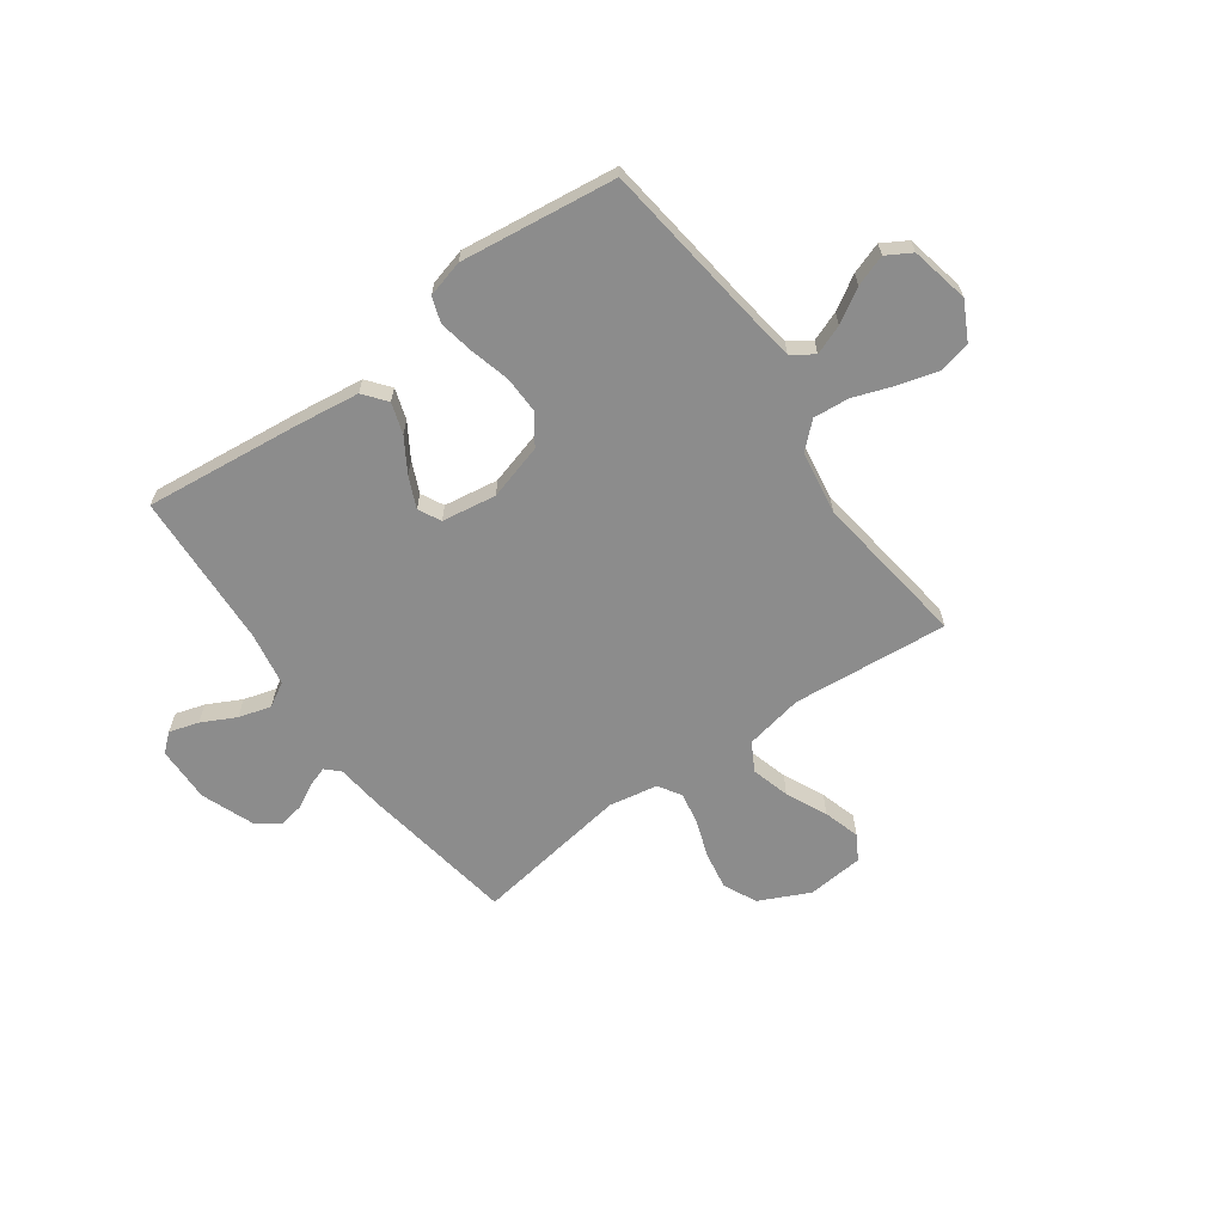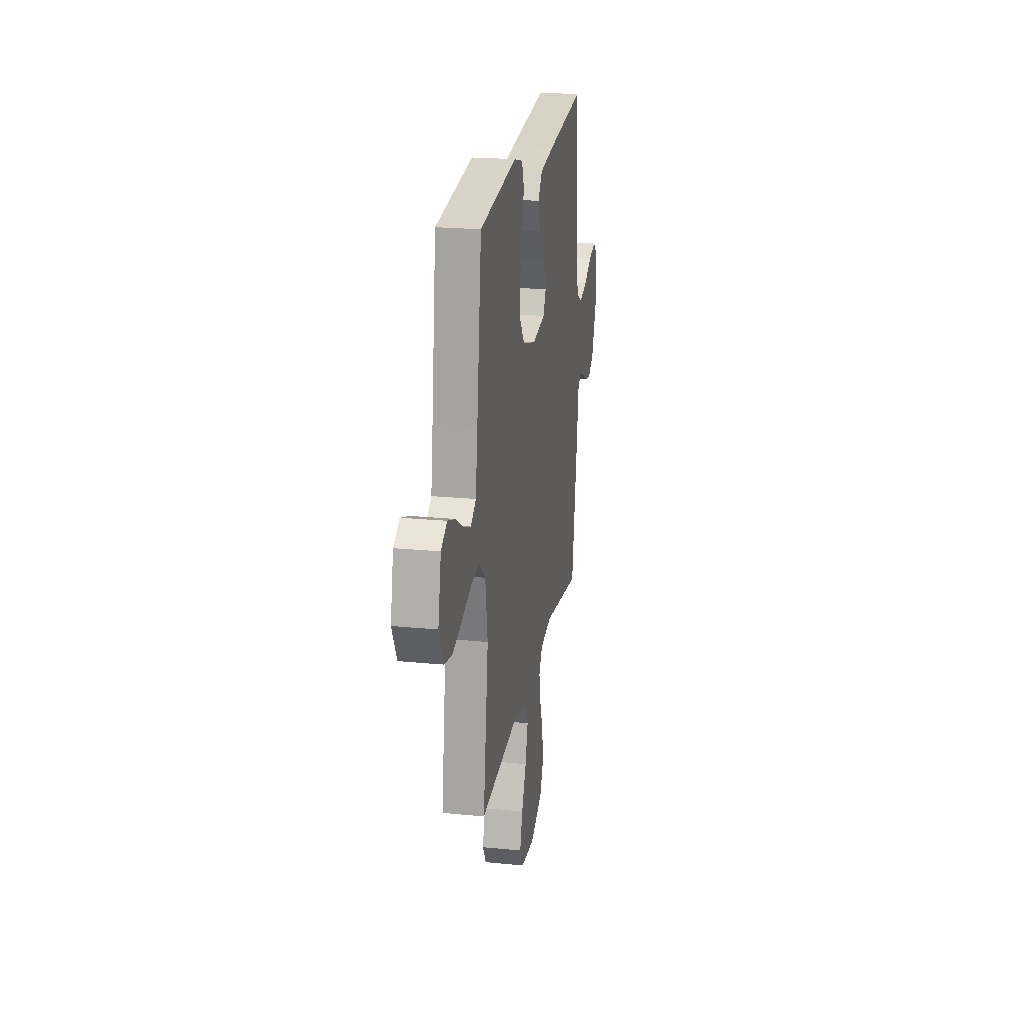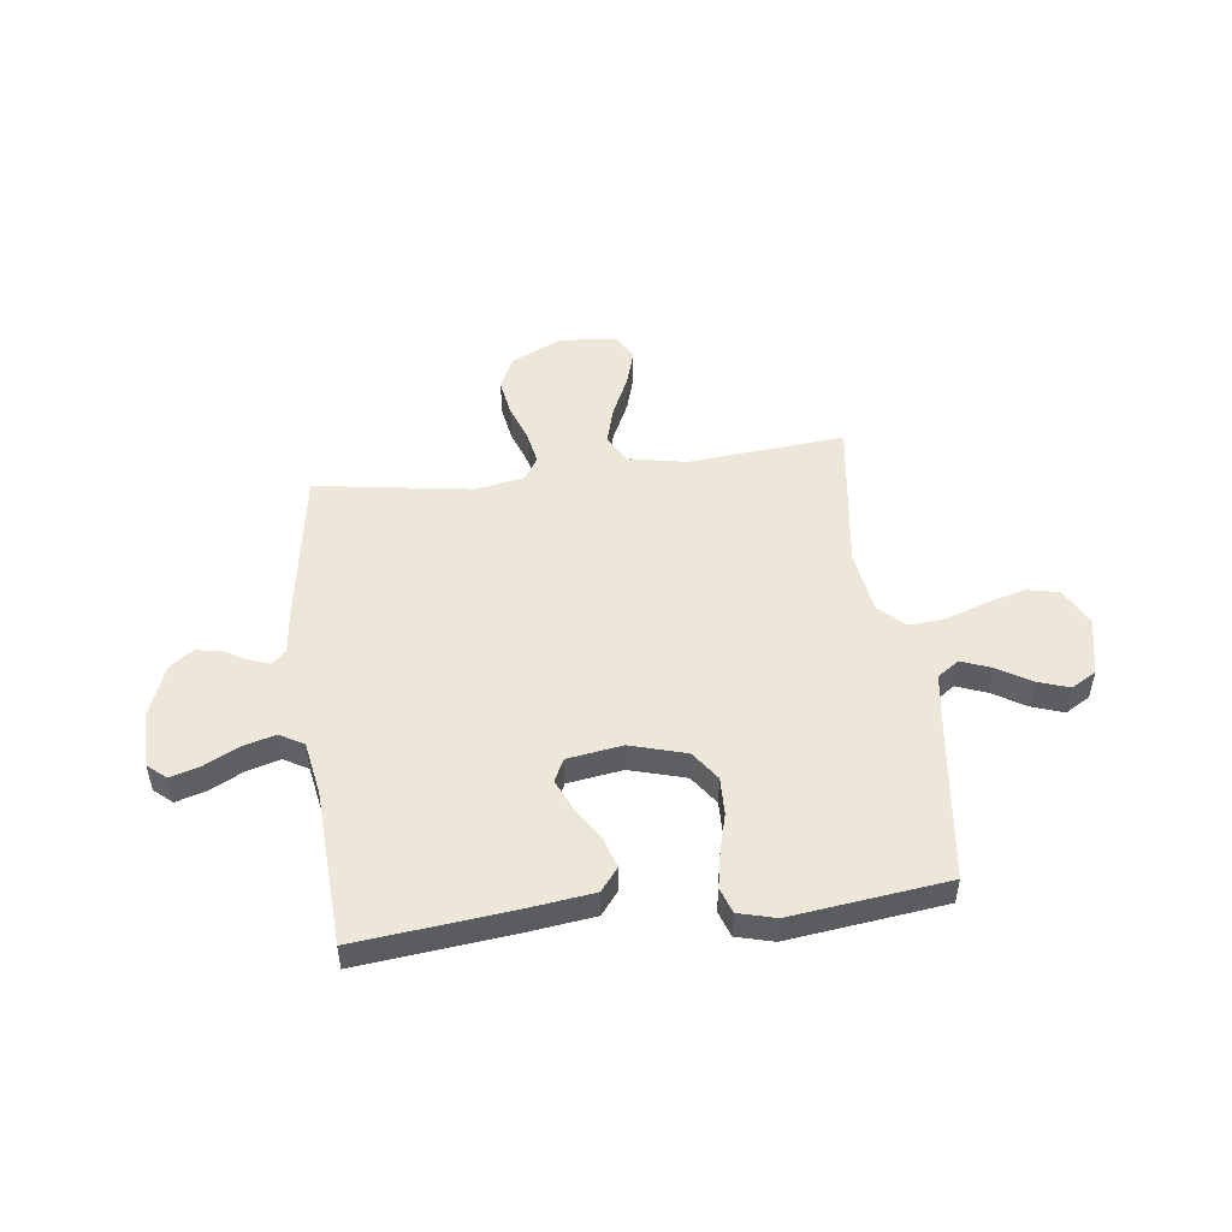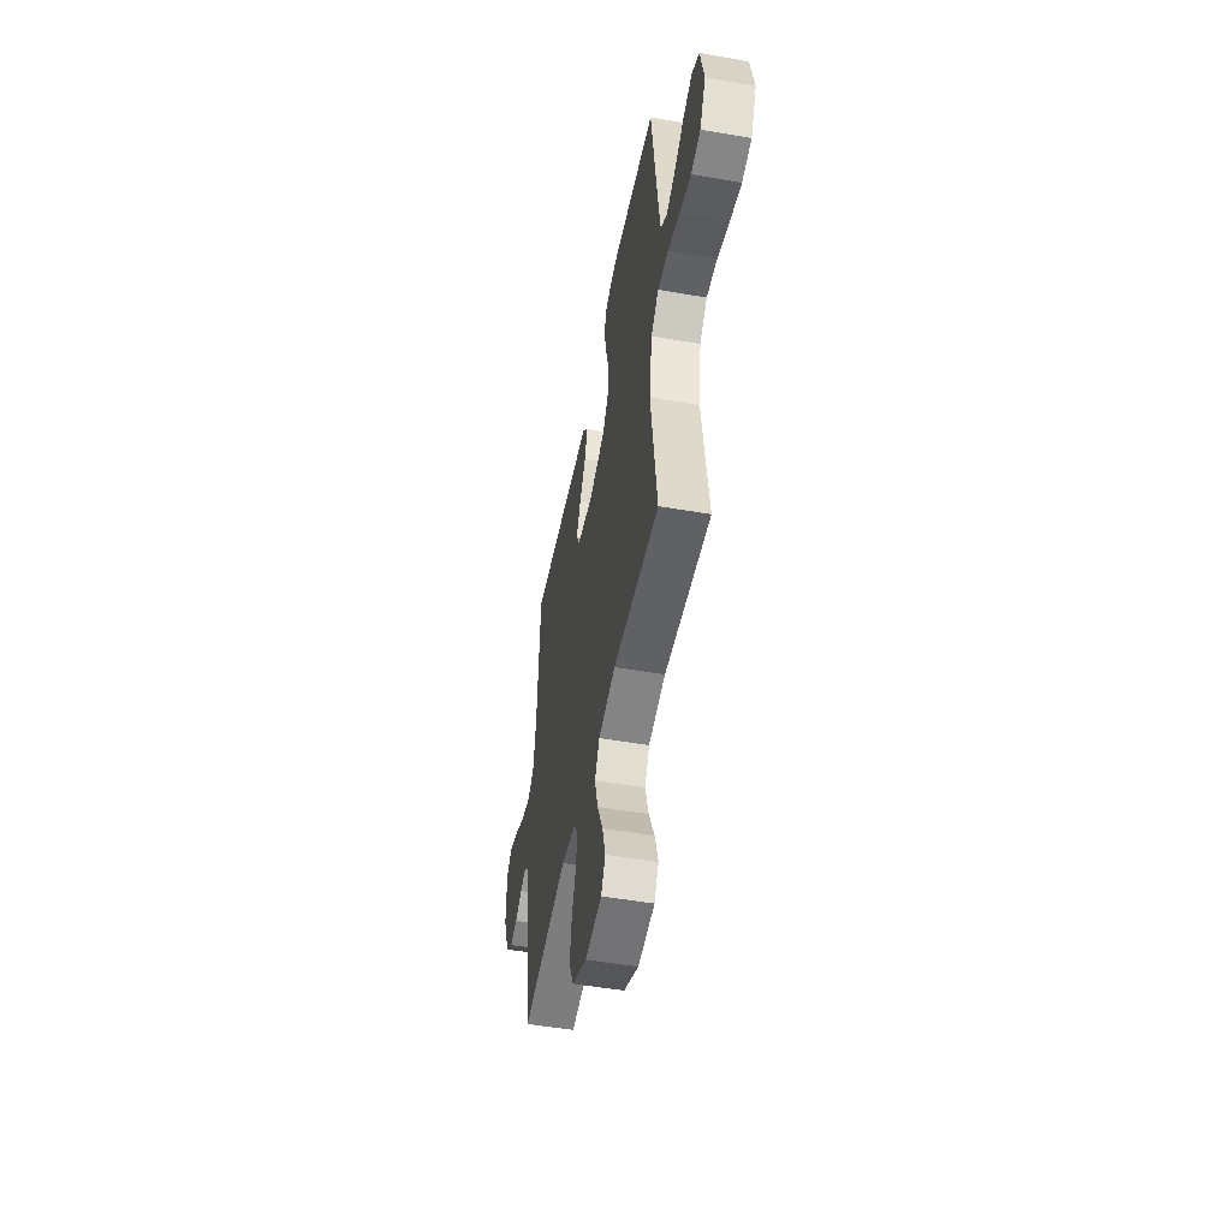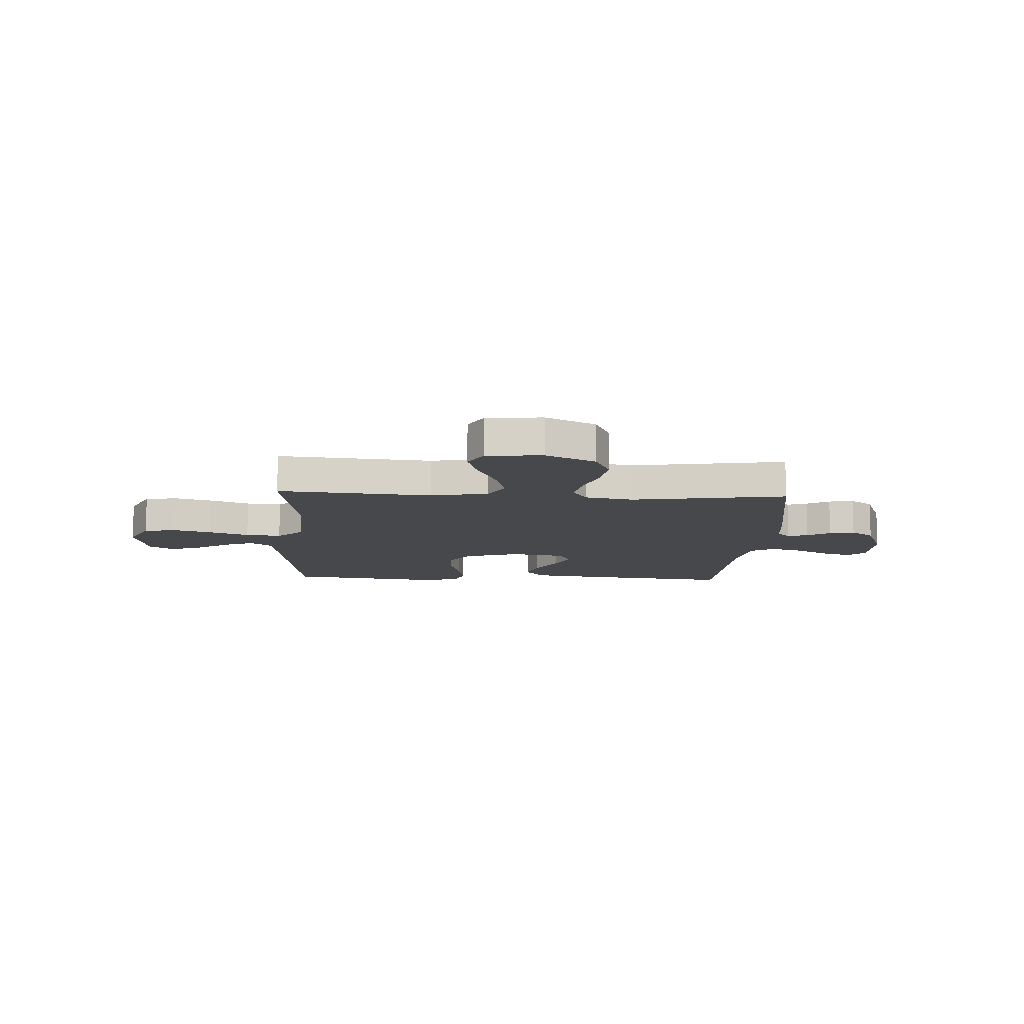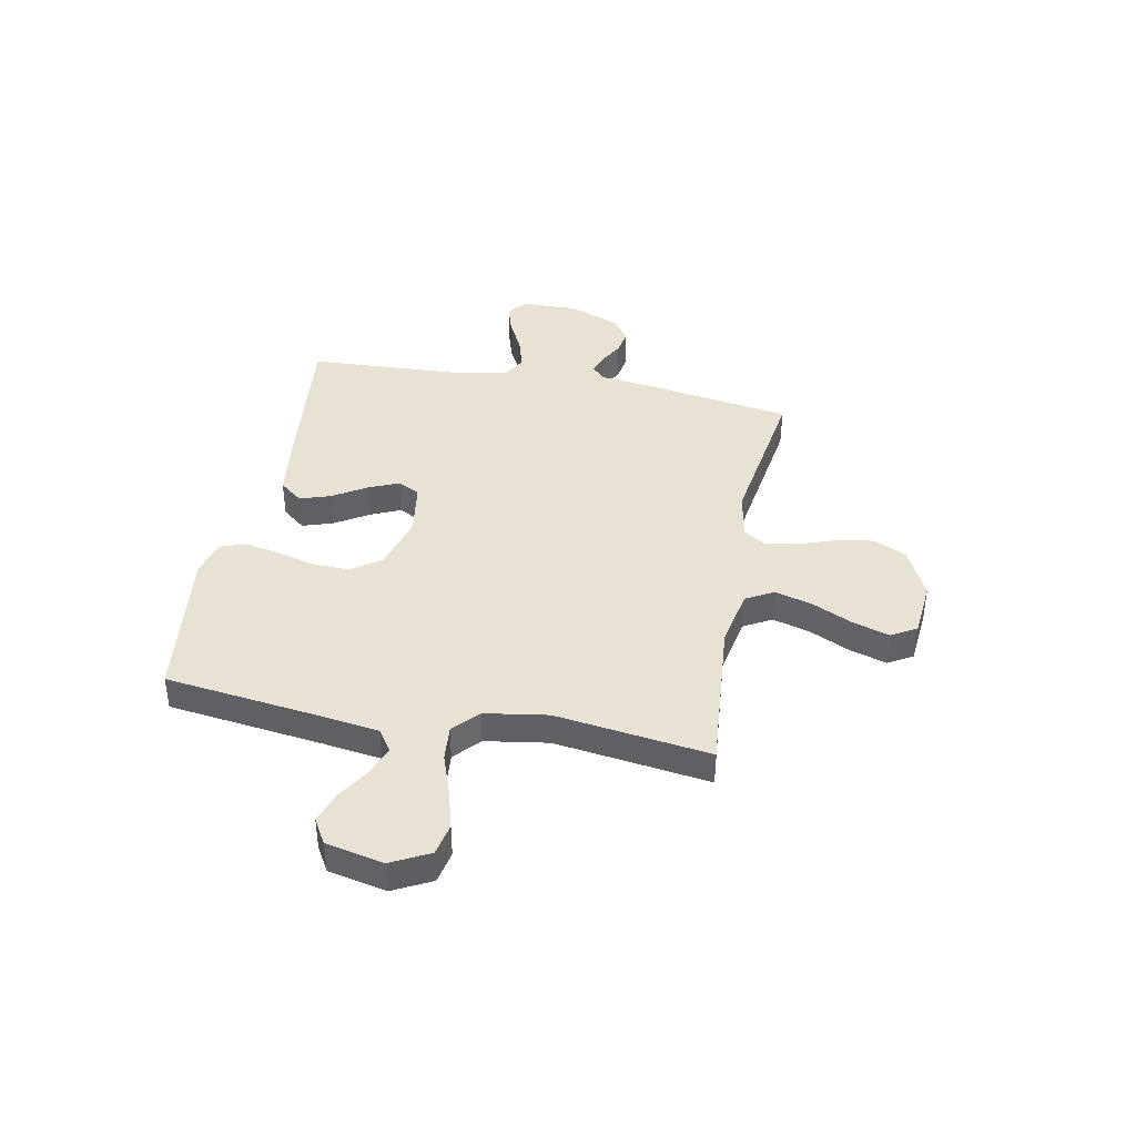
<metadata>
{"format":"obj","ext":"obj","renderer":"f3d","projection":"perspective","resolution":1024,"background":"white","views":[{"elev":-64.2,"azim":35.5,"up":"+Y"},{"elev":21.9,"azim":99.8,"up":"+Z"},{"elev":49.9,"azim":-7.2,"up":"+Y"},{"elev":-50.4,"azim":79.2,"up":"+Z"},{"elev":-11.5,"azim":177.1,"up":"+Y"},{"elev":40.9,"azim":100.9,"up":"+Y"}]}
</metadata>
<code>
v 0.5 0.07 0.5
v 0.538 0.07 0.2
v 0.554 0.07 0.087
v 0.596 0.07 0.058
v 0.653 0.07 0.08
v 0.717 0.07 0.119
v 0.777 0.07 0.14
v 0.825 0.07 0.112
v 0.849 0.07 0
v 0.811 0.07 -0.074
v 0.749 0.07 -0.087
v 0.673 0.07 -0.066
v 0.596 0.07 -0.039
v 0.527 0.07 -0.033
v 0.478 0.07 -0.078
v 0.459 0.07 -0.2
v 0.5 0.07 -0.5
v 0.2 0.07 -0.474
v 0.088 0.07 -0.496
v 0.058 0.07 -0.55
v 0.079 0.07 -0.624
v 0.116 0.07 -0.703
v 0.137 0.07 -0.773
v 0.109 0.07 -0.821
v 0 0.07 -0.831
v -0.097 0.07 -0.785
v -0.127 0.07 -0.721
v -0.115 0.07 -0.649
v -0.09 0.07 -0.578
v -0.078 0.07 -0.515
v -0.106 0.07 -0.471
v -0.2 0.07 -0.454
v -0.5 0.07 -0.5
v -0.548 0.07 -0.2
v -0.558 0.07 -0.111
v -0.584 0.07 -0.086
v -0.623 0.07 -0.099
v -0.668 0.07 -0.124
v -0.717 0.07 -0.133
v -0.762 0.07 -0.101
v -0.801 0.07 0
v -0.799 0.07 0.108
v -0.764 0.07 0.138
v -0.707 0.07 0.121
v -0.642 0.07 0.088
v -0.579 0.07 0.07
v -0.533 0.07 0.097
v -0.515 0.07 0.2
v -0.5 0.07 0.5
v -0.2 0.07 0.468
v -0.077 0.07 0.452
v -0.042 0.07 0.408
v -0.061 0.07 0.349
v -0.101 0.07 0.284
v -0.127 0.07 0.225
v -0.105 0.07 0.182
v 0 0.07 0.166
v 0.107 0.07 0.197
v 0.147 0.07 0.254
v 0.145 0.07 0.326
v 0.125 0.07 0.401
v 0.112 0.07 0.469
v 0.129 0.07 0.518
v 0.2 0.07 0.537
v 0.5 0 0.5
v 0.538 0 0.2
v 0.554 0 0.087
v 0.596 0 0.058
v 0.653 0 0.08
v 0.717 0 0.119
v 0.777 0 0.14
v 0.825 0 0.112
v 0.849 0 0
v 0.811 0 -0.074
v 0.749 0 -0.087
v 0.673 0 -0.066
v 0.596 0 -0.039
v 0.527 0 -0.033
v 0.478 0 -0.078
v 0.459 0 -0.2
v 0.5 0 -0.5
v 0.2 0 -0.474
v 0.088 0 -0.496
v 0.058 0 -0.55
v 0.079 0 -0.624
v 0.116 0 -0.703
v 0.137 0 -0.773
v 0.109 0 -0.821
v 0 0 -0.831
v -0.097 0 -0.785
v -0.127 0 -0.721
v -0.115 0 -0.649
v -0.09 0 -0.578
v -0.078 0 -0.515
v -0.106 0 -0.471
v -0.2 0 -0.454
v -0.5 0 -0.5
v -0.548 0 -0.2
v -0.558 0 -0.111
v -0.584 0 -0.086
v -0.623 0 -0.099
v -0.668 0 -0.124
v -0.717 0 -0.133
v -0.762 0 -0.101
v -0.801 0 0
v -0.799 0 0.108
v -0.764 0 0.138
v -0.707 0 0.121
v -0.642 0 0.088
v -0.579 0 0.07
v -0.533 0 0.097
v -0.515 0 0.2
v -0.5 0 0.5
v -0.2 0 0.468
v -0.077 0 0.452
v -0.042 0 0.408
v -0.061 0 0.349
v -0.101 0 0.284
v -0.127 0 0.225
v -0.105 0 0.182
v 0 0 0.166
v 0.107 0 0.197
v 0.147 0 0.254
v 0.145 0 0.326
v 0.125 0 0.401
v 0.112 0 0.469
v 0.129 0 0.518
v 0.2 0 0.537
f 64 1 2
f 63 64 2
f 62 63 2
f 61 62 2
f 60 61 2
f 59 60 2 3
f 58 59 3 4
f 57 58 4
f 56 57 4
f 52 53 54
f 51 52 54
f 50 51 54
f 49 50 54
f 48 49 54
f 47 48 54 55
f 46 47 55 56
f 43 44 45
f 42 43 45
f 41 42 45
f 40 41 45
f 39 40 45
f 38 39 45
f 37 38 45
f 36 37 45 46
f 46 56 4
f 36 46 4
f 35 36 4
f 34 35 4
f 33 34 4
f 32 33 4
f 27 28 29
f 26 27 29
f 25 26 29
f 24 25 29
f 23 24 29
f 22 23 29
f 21 22 29
f 20 21 29 30
f 19 20 30 31
f 16 17 18
f 19 31 32
f 18 19 32
f 16 18 32
f 15 16 32
f 11 12 13
f 10 11 13
f 9 10 13
f 8 9 13
f 7 8 13
f 6 7 13
f 5 6 13
f 5 13 14
f 4 5 14
f 4 14 15 32
f 66 65 128
f 66 128 127
f 66 127 126
f 66 126 125
f 66 125 124
f 67 66 124 123
f 68 67 123 122
f 68 122 121
f 68 121 120
f 118 117 116
f 118 116 115
f 118 115 114
f 118 114 113
f 118 113 112
f 119 118 112 111
f 120 119 111 110
f 109 108 107
f 109 107 106
f 109 106 105
f 109 105 104
f 109 104 103
f 109 103 102
f 109 102 101
f 110 109 101 100
f 68 120 110
f 68 110 100
f 68 100 99
f 68 99 98
f 68 98 97
f 68 97 96
f 93 92 91
f 93 91 90
f 93 90 89
f 93 89 88
f 93 88 87
f 93 87 86
f 93 86 85
f 94 93 85 84
f 95 94 84 83
f 82 81 80
f 96 95 83
f 96 83 82
f 96 82 80
f 96 80 79
f 77 76 75
f 77 75 74
f 77 74 73
f 77 73 72
f 77 72 71
f 77 71 70
f 77 70 69
f 78 77 69
f 78 69 68
f 96 79 78 68
f 1 65 66 2
f 2 66 67 3
f 3 67 68 4
f 4 68 69 5
f 5 69 70 6
f 6 70 71 7
f 7 71 72 8
f 8 72 73 9
f 9 73 74 10
f 10 74 75 11
f 11 75 76 12
f 12 76 77 13
f 13 77 78 14
f 14 78 79 15
f 15 79 80 16
f 16 80 81 17
f 17 81 82 18
f 18 82 83 19
f 19 83 84 20
f 20 84 85 21
f 21 85 86 22
f 22 86 87 23
f 23 87 88 24
f 24 88 89 25
f 25 89 90 26
f 26 90 91 27
f 27 91 92 28
f 28 92 93 29
f 29 93 94 30
f 30 94 95 31
f 31 95 96 32
f 32 96 97 33
f 33 97 98 34
f 34 98 99 35
f 35 99 100 36
f 36 100 101 37
f 37 101 102 38
f 38 102 103 39
f 39 103 104 40
f 40 104 105 41
f 41 105 106 42
f 42 106 107 43
f 43 107 108 44
f 44 108 109 45
f 45 109 110 46
f 46 110 111 47
f 47 111 112 48
f 48 112 113 49
f 49 113 114 50
f 50 114 115 51
f 51 115 116 52
f 52 116 117 53
f 53 117 118 54
f 54 118 119 55
f 55 119 120 56
f 56 120 121 57
f 57 121 122 58
f 58 122 123 59
f 59 123 124 60
f 60 124 125 61
f 61 125 126 62
f 62 126 127 63
f 63 127 128 64
f 64 128 65 1

</code>
